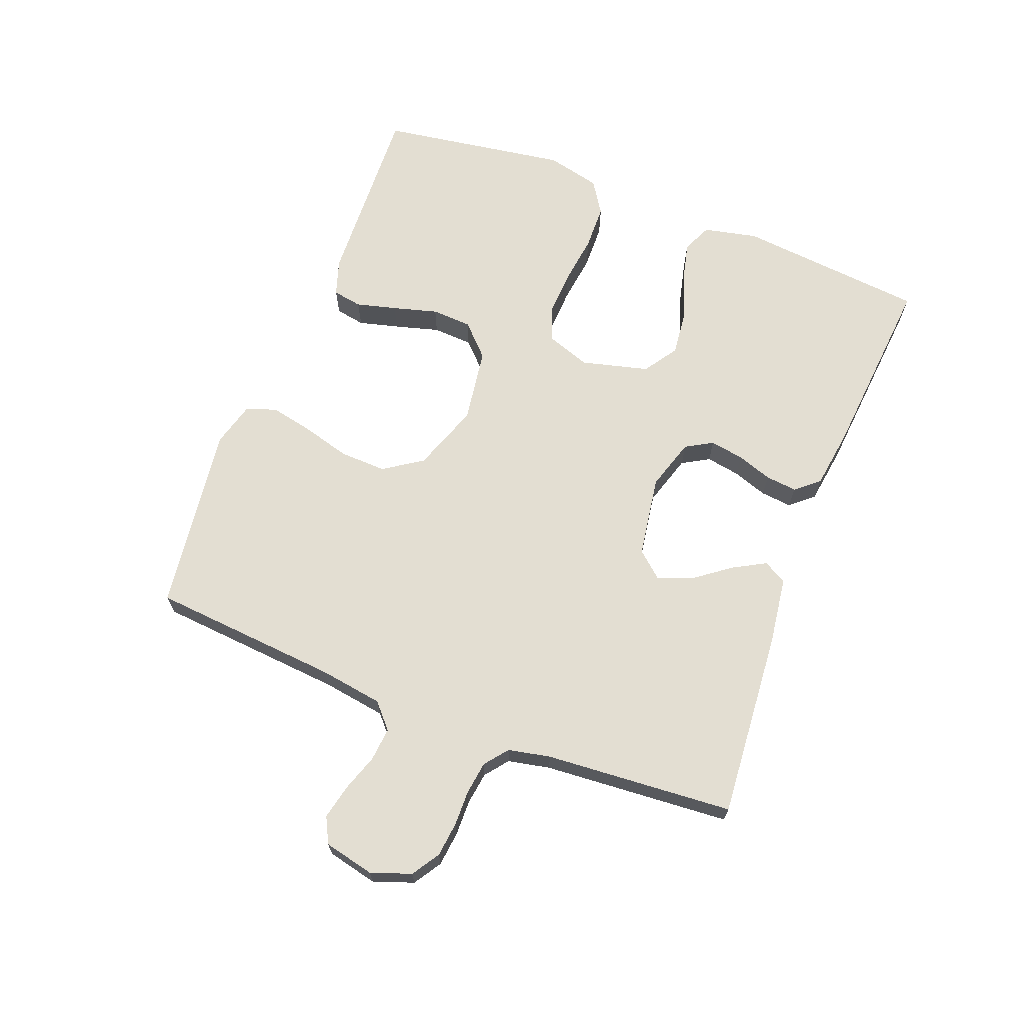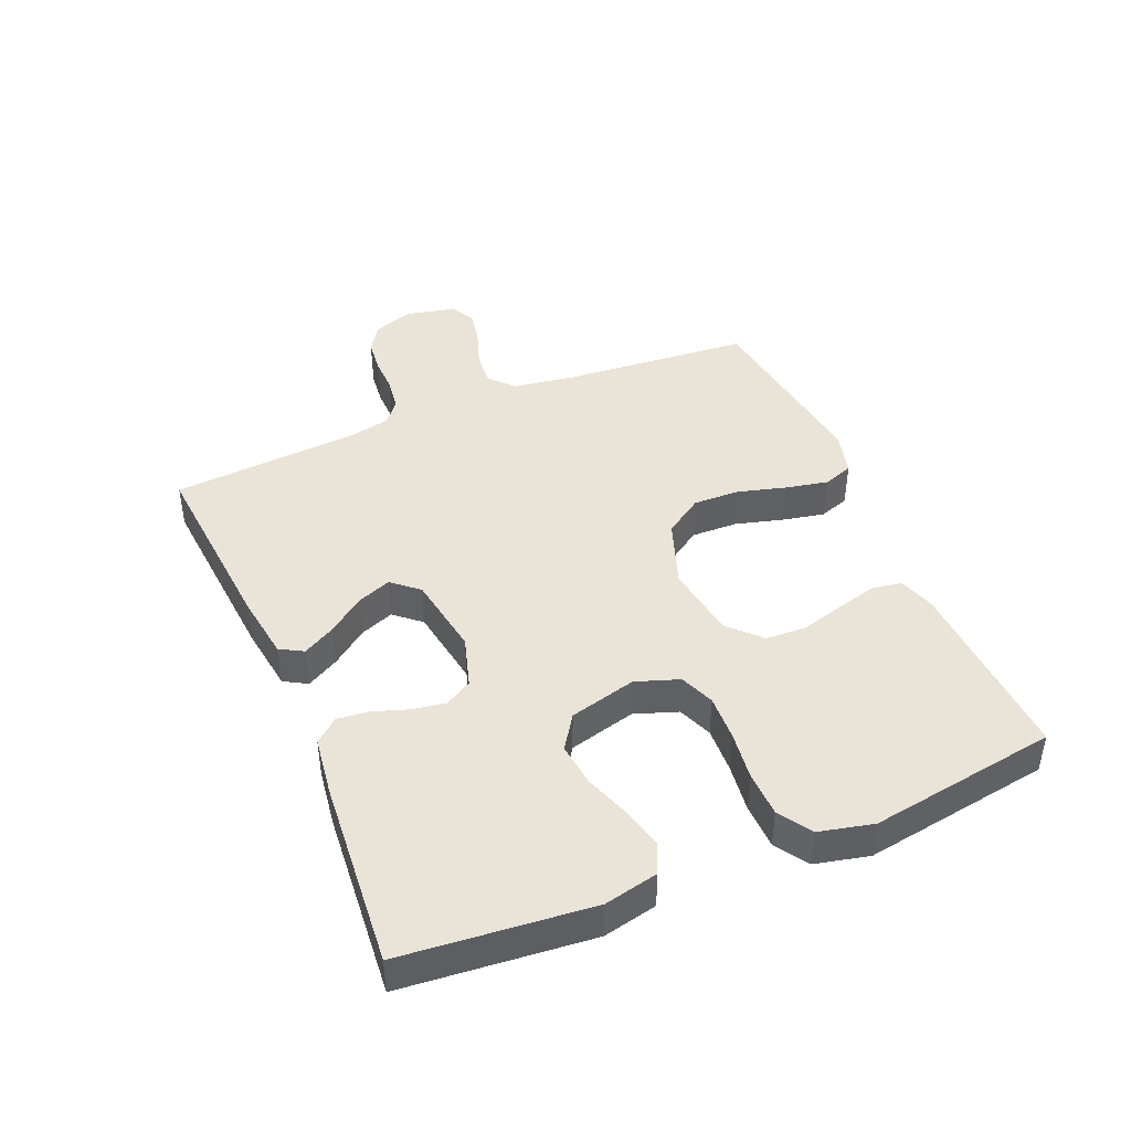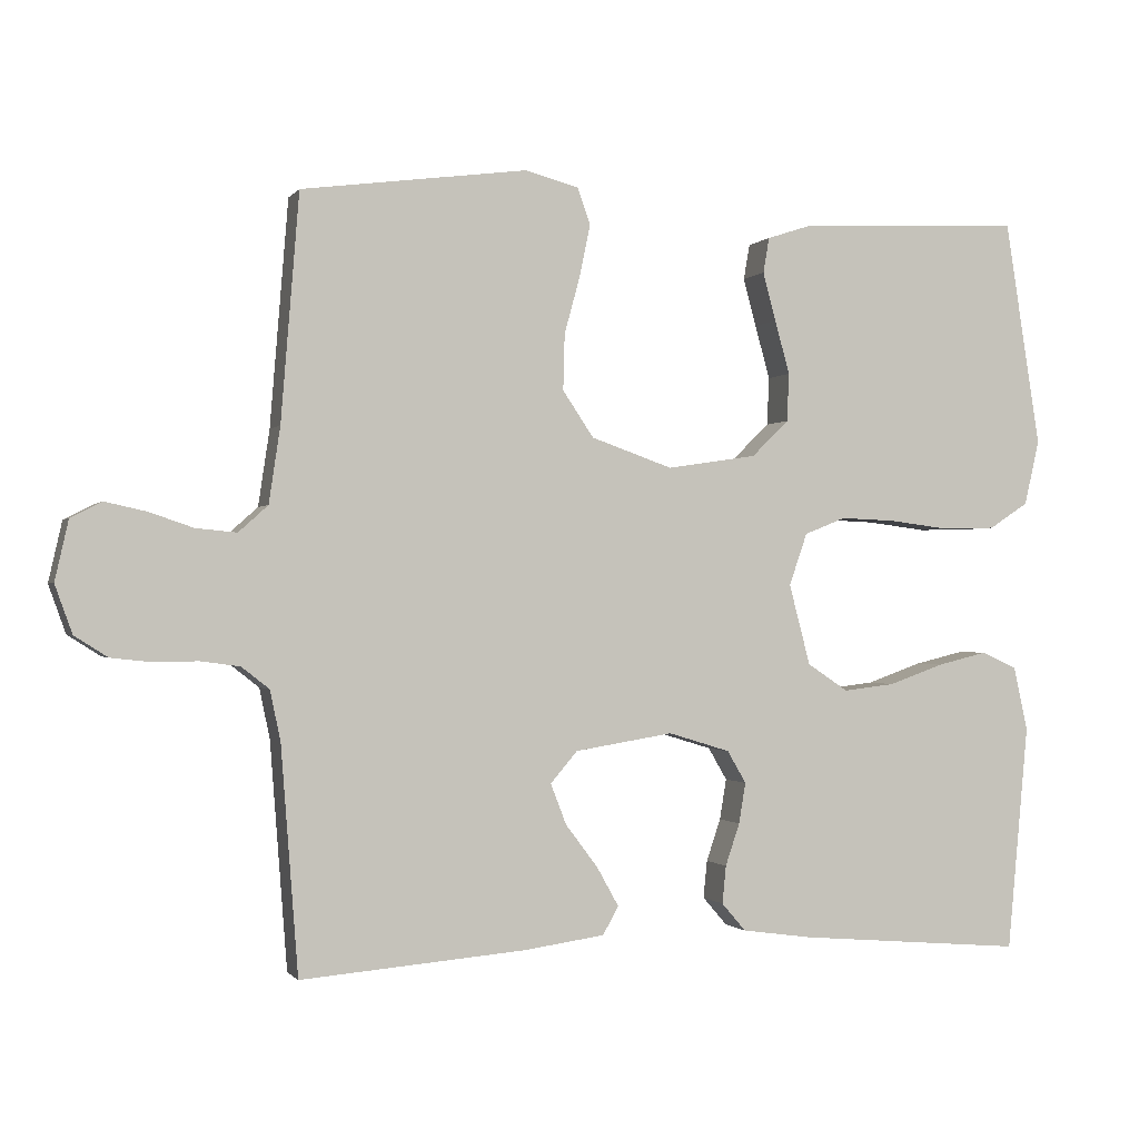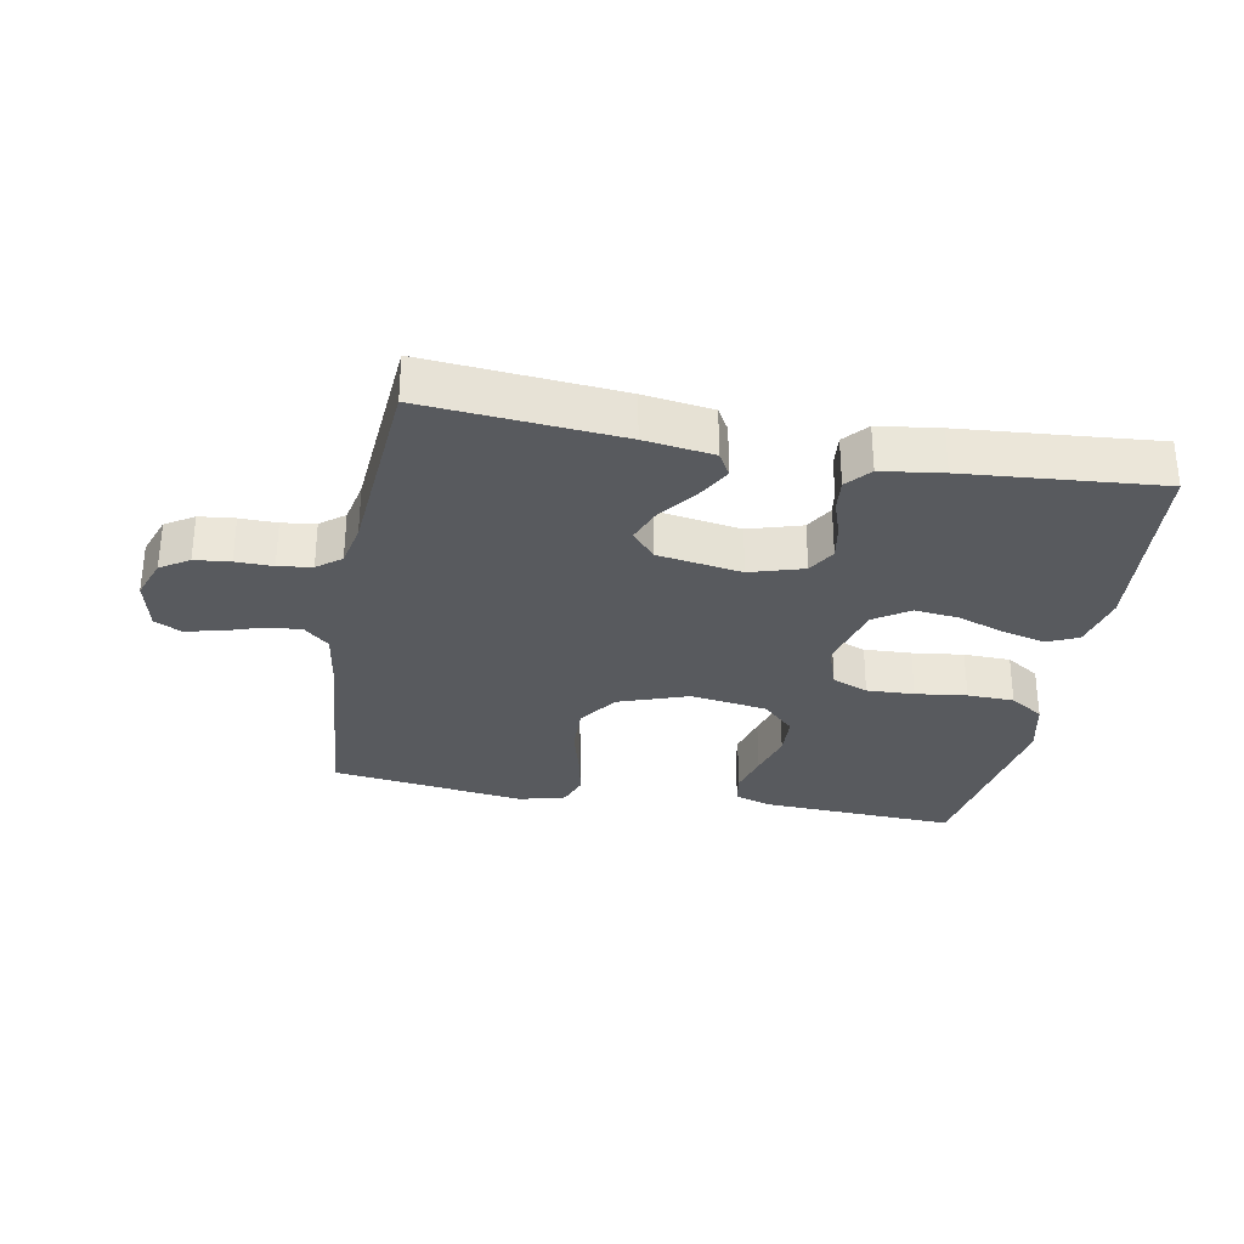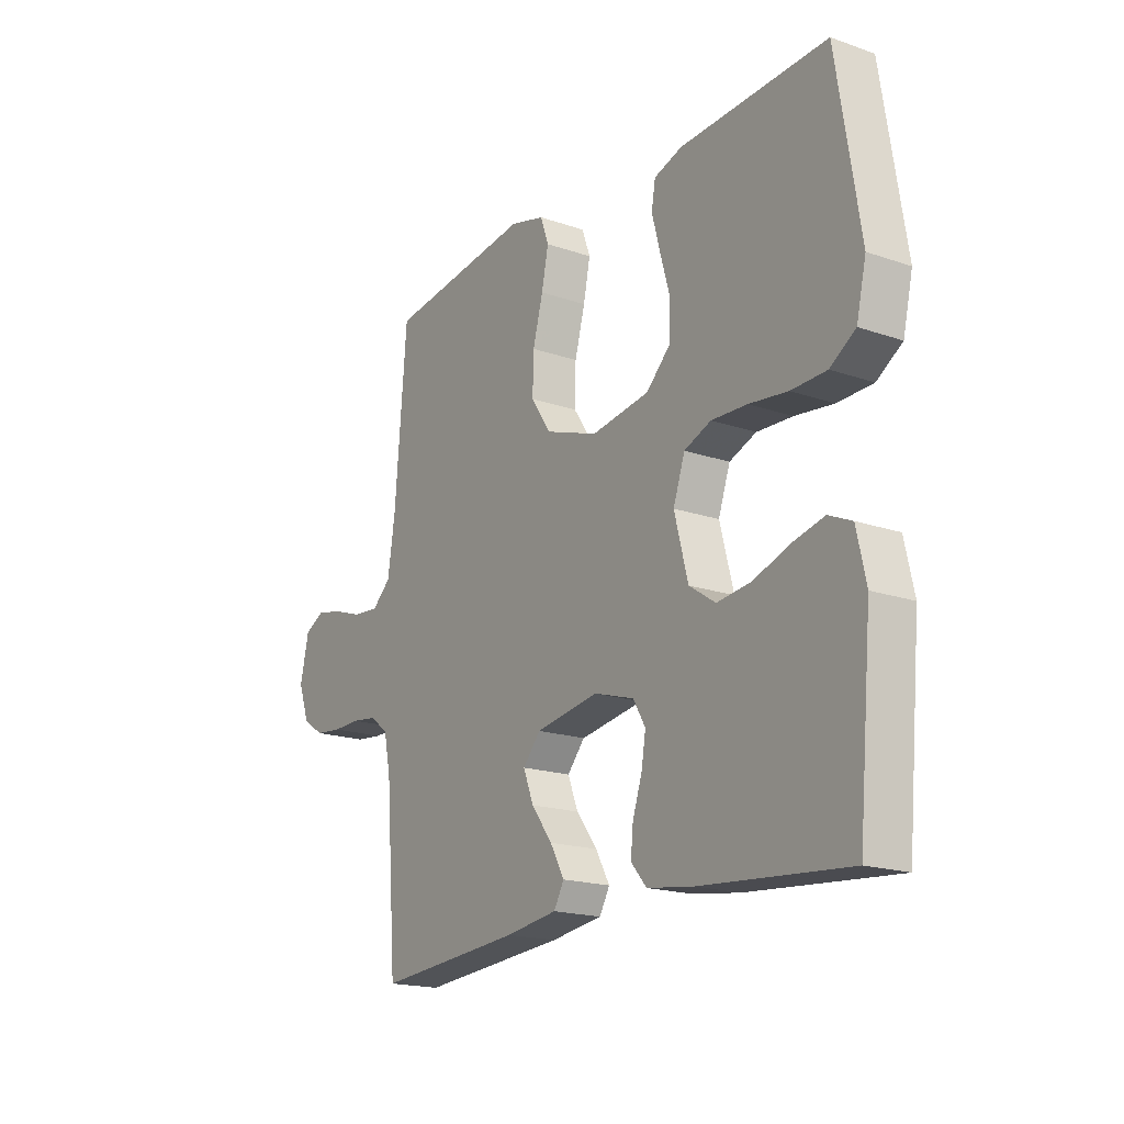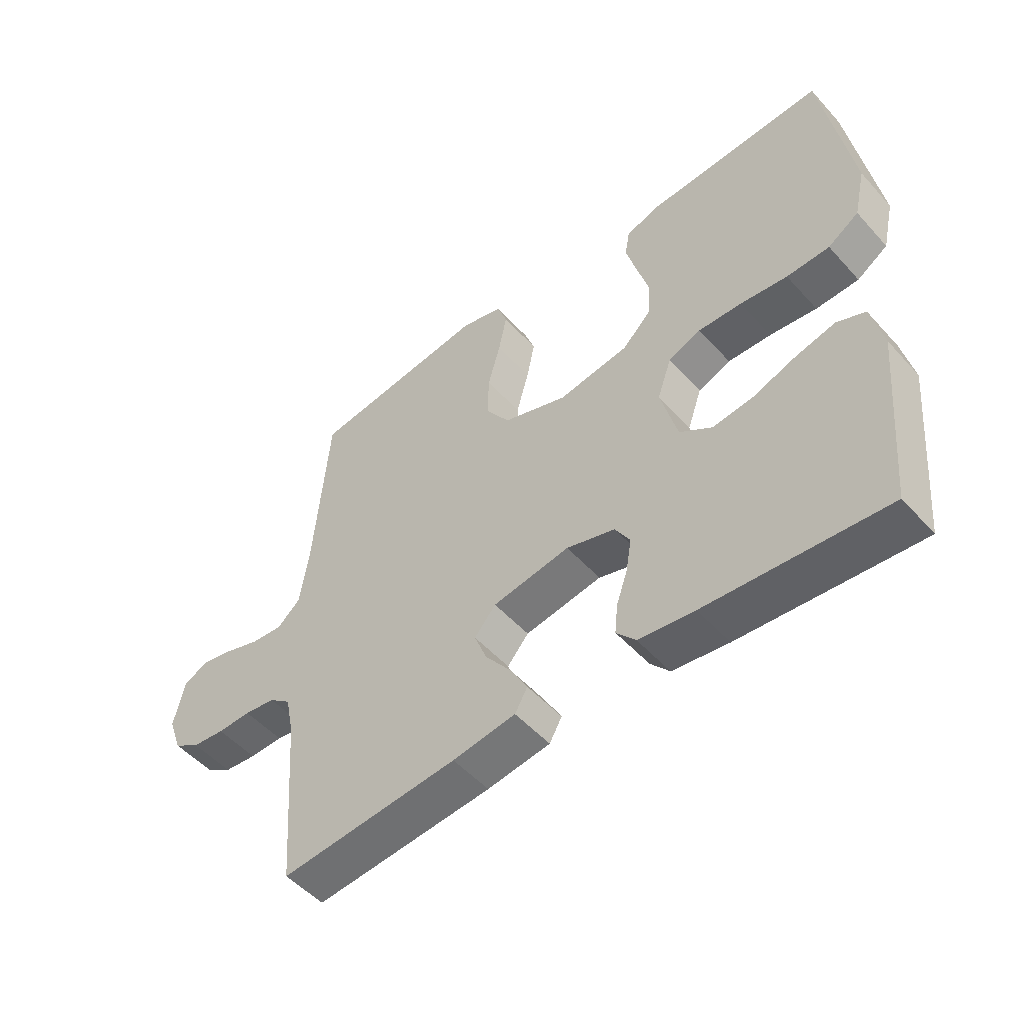
<metadata>
{"format":"obj","ext":"obj","renderer":"f3d","projection":"perspective","resolution":1024,"background":"white","views":[{"elev":67.5,"azim":111.3,"up":"+Y"},{"elev":43.3,"azim":-112.8,"up":"+Y"},{"elev":-0.8,"azim":162.0,"up":"+Z"},{"elev":-30.8,"azim":169.5,"up":"+Y"},{"elev":-18.3,"azim":-123.7,"up":"+Z"},{"elev":-51.4,"azim":-139.5,"up":"+Z"}]}
</metadata>
<code>
v 0.5 0.07 0.5
v 0.524 0.07 0.2
v 0.539 0.07 0.099
v 0.578 0.07 0.064
v 0.632 0.07 0.069
v 0.691 0.07 0.089
v 0.746 0.07 0.101
v 0.787 0.07 0.08
v 0.805 0.07 0
v 0.782 0.07 -0.064
v 0.738 0.07 -0.092
v 0.683 0.07 -0.098
v 0.626 0.07 -0.097
v 0.574 0.07 -0.104
v 0.537 0.07 -0.133
v 0.523 0.07 -0.2
v 0.5 0.07 -0.5
v 0.2 0.07 -0.475
v 0.094 0.07 -0.46
v 0.073 0.07 -0.423
v 0.102 0.07 -0.371
v 0.145 0.07 -0.314
v 0.166 0.07 -0.26
v 0.13 0.07 -0.218
v 0 0.07 -0.197
v -0.082 0.07 -0.222
v -0.107 0.07 -0.265
v -0.098 0.07 -0.319
v -0.079 0.07 -0.375
v -0.074 0.07 -0.425
v -0.106 0.07 -0.462
v -0.2 0.07 -0.475
v -0.5 0.07 -0.5
v -0.528 0.07 -0.2
v -0.509 0.07 -0.114
v -0.462 0.07 -0.093
v -0.396 0.07 -0.109
v -0.323 0.07 -0.135
v -0.254 0.07 -0.143
v -0.2 0.07 -0.107
v -0.172 0.07 0
v -0.196 0.07 0.069
v -0.251 0.07 0.091
v -0.324 0.07 0.088
v -0.403 0.07 0.078
v -0.475 0.07 0.08
v -0.527 0.07 0.114
v -0.547 0.07 0.2
v -0.5 0.07 0.5
v -0.2 0.07 0.486
v -0.142 0.07 0.467
v -0.134 0.07 0.42
v -0.151 0.07 0.356
v -0.171 0.07 0.285
v -0.168 0.07 0.221
v -0.119 0.07 0.173
v 0 0.07 0.155
v 0.108 0.07 0.193
v 0.149 0.07 0.254
v 0.147 0.07 0.328
v 0.126 0.07 0.405
v 0.112 0.07 0.473
v 0.129 0.07 0.521
v 0.2 0.07 0.54
v 0.5 0 0.5
v 0.524 0 0.2
v 0.539 0 0.099
v 0.578 0 0.064
v 0.632 0 0.069
v 0.691 0 0.089
v 0.746 0 0.101
v 0.787 0 0.08
v 0.805 0 0
v 0.782 0 -0.064
v 0.738 0 -0.092
v 0.683 0 -0.098
v 0.626 0 -0.097
v 0.574 0 -0.104
v 0.537 0 -0.133
v 0.523 0 -0.2
v 0.5 0 -0.5
v 0.2 0 -0.475
v 0.094 0 -0.46
v 0.073 0 -0.423
v 0.102 0 -0.371
v 0.145 0 -0.314
v 0.166 0 -0.26
v 0.13 0 -0.218
v 0 0 -0.197
v -0.082 0 -0.222
v -0.107 0 -0.265
v -0.098 0 -0.319
v -0.079 0 -0.375
v -0.074 0 -0.425
v -0.106 0 -0.462
v -0.2 0 -0.475
v -0.5 0 -0.5
v -0.528 0 -0.2
v -0.509 0 -0.114
v -0.462 0 -0.093
v -0.396 0 -0.109
v -0.323 0 -0.135
v -0.254 0 -0.143
v -0.2 0 -0.107
v -0.172 0 0
v -0.196 0 0.069
v -0.251 0 0.091
v -0.324 0 0.088
v -0.403 0 0.078
v -0.475 0 0.08
v -0.527 0 0.114
v -0.547 0 0.2
v -0.5 0 0.5
v -0.2 0 0.486
v -0.142 0 0.467
v -0.134 0 0.42
v -0.151 0 0.356
v -0.171 0 0.285
v -0.168 0 0.221
v -0.119 0 0.173
v 0 0 0.155
v 0.108 0 0.193
v 0.149 0 0.254
v 0.147 0 0.328
v 0.126 0 0.405
v 0.112 0 0.473
v 0.129 0 0.521
v 0.2 0 0.54
f 63 64 1 2
f 60 61 62 63
f 60 63 2 3
f 59 60 3 4
f 58 59 4
f 57 58 4
f 56 57 4
f 51 52 53 54
f 49 50 51 54
f 49 54 55
f 48 49 55 56
f 44 45 46 47
f 43 44 47 48
f 35 36 37 38
f 35 38 39
f 34 35 39
f 33 34 39
f 32 33 39 40
f 28 29 30 31
f 27 28 31 32
f 19 20 21 22
f 19 22 23
f 16 17 18 19
f 15 16 19 23
f 14 15 23 24
f 10 11 12 13
f 10 13 14
f 9 10 14
f 5 6 7 8
f 4 5 8 9
f 43 48 56 4
f 27 32 40 41
f 26 27 41
f 25 26 41 42
f 24 25 42
f 14 24 42
f 14 42 43
f 4 9 14 43
f 66 65 128 127
f 127 126 125 124
f 67 66 127 124
f 68 67 124 123
f 68 123 122
f 68 122 121
f 68 121 120
f 118 117 116 115
f 118 115 114 113
f 119 118 113
f 120 119 113 112
f 111 110 109 108
f 112 111 108 107
f 102 101 100 99
f 103 102 99
f 103 99 98
f 103 98 97
f 104 103 97 96
f 95 94 93 92
f 96 95 92 91
f 86 85 84 83
f 87 86 83
f 83 82 81 80
f 87 83 80 79
f 88 87 79 78
f 77 76 75 74
f 78 77 74
f 78 74 73
f 72 71 70 69
f 73 72 69 68
f 68 120 112 107
f 105 104 96 91
f 105 91 90
f 106 105 90 89
f 106 89 88
f 106 88 78
f 107 106 78
f 107 78 73 68
f 1 65 66 2
f 2 66 67 3
f 3 67 68 4
f 4 68 69 5
f 5 69 70 6
f 6 70 71 7
f 7 71 72 8
f 8 72 73 9
f 9 73 74 10
f 10 74 75 11
f 11 75 76 12
f 12 76 77 13
f 13 77 78 14
f 14 78 79 15
f 15 79 80 16
f 16 80 81 17
f 17 81 82 18
f 18 82 83 19
f 19 83 84 20
f 20 84 85 21
f 21 85 86 22
f 22 86 87 23
f 23 87 88 24
f 24 88 89 25
f 25 89 90 26
f 26 90 91 27
f 27 91 92 28
f 28 92 93 29
f 29 93 94 30
f 30 94 95 31
f 31 95 96 32
f 32 96 97 33
f 33 97 98 34
f 34 98 99 35
f 35 99 100 36
f 36 100 101 37
f 37 101 102 38
f 38 102 103 39
f 39 103 104 40
f 40 104 105 41
f 41 105 106 42
f 42 106 107 43
f 43 107 108 44
f 44 108 109 45
f 45 109 110 46
f 46 110 111 47
f 47 111 112 48
f 48 112 113 49
f 49 113 114 50
f 50 114 115 51
f 51 115 116 52
f 52 116 117 53
f 53 117 118 54
f 54 118 119 55
f 55 119 120 56
f 56 120 121 57
f 57 121 122 58
f 58 122 123 59
f 59 123 124 60
f 60 124 125 61
f 61 125 126 62
f 62 126 127 63
f 63 127 128 64
f 64 128 65 1

</code>
